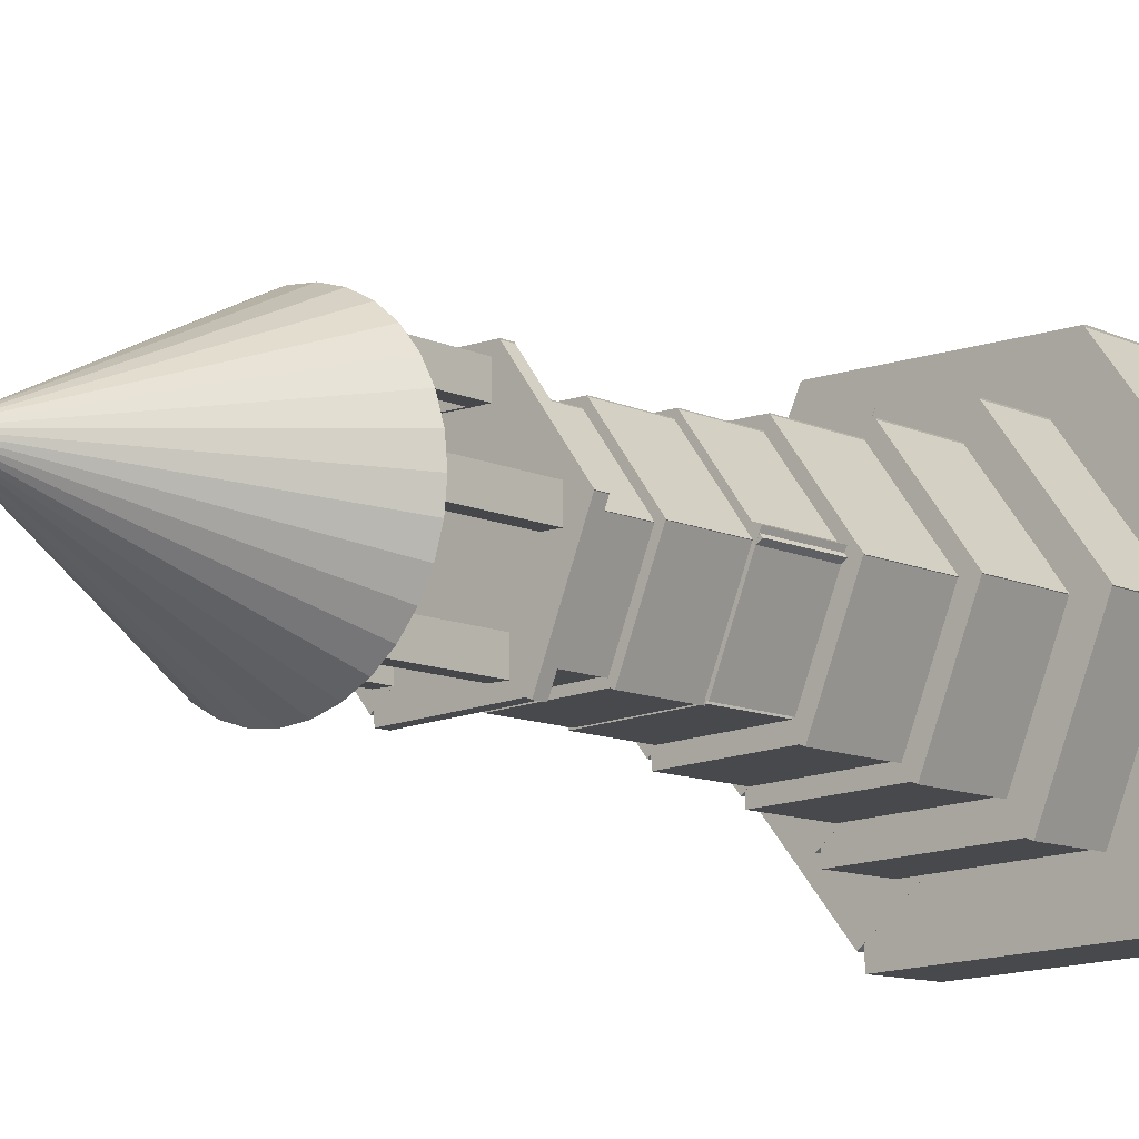
<metadata>
{"format":"obj","ext":"obj","renderer":"f3d","projection":"perspective","resolution":1024,"background":"white","views":[{"elev":-10.8,"azim":-138.7,"up":"+Z"}]}
</metadata>
<code>
o Plane
v -7.805 9.419 5.04
v -5.58 9.419 5.04
v -7.805 9.419 3.113
v -5.58 9.419 3.113
f 2 3 1
f 2 4 3
o Cube.053
v -6.235 11.25 5.425
v -6.235 9.252 5.425
v -6.235 11.25 5.04
v -6.235 9.252 5.04
v -5.991 11.25 5.425
v -5.991 9.252 5.425
v -5.991 11.25 5.04
v -5.991 9.252 5.04
f 6 5 7
f 8 7 11
f 12 11 9
f 10 9 5
f 11 7 5
f 8 12 10
f 6 7 8
f 8 11 12
f 12 9 10
f 10 5 6
f 11 5 9
f 8 10 6
o Cube.052
v -7.348 11.33 5.425
v -7.348 9.33 5.425
v -7.348 11.33 5.04
v -7.348 9.33 5.04
v -7.104 11.33 5.425
v -7.104 9.33 5.425
v -7.104 11.33 5.04
v -7.104 9.33 5.04
f 14 13 15
f 16 15 19
f 20 19 17
f 18 17 13
f 19 15 13
f 16 20 18
f 14 15 16
f 16 19 20
f 20 17 18
f 18 13 14
f 19 13 17
f 16 18 14
o Cube.051
v -8.117 11.32 4.295
v -8.117 9.319 4.295
v -8.117 11.32 3.91
v -8.117 9.319 3.91
v -7.873 11.32 4.295
v -7.873 9.319 4.295
v -7.873 11.32 3.91
v -7.873 9.319 3.91
f 22 21 23
f 24 23 27
f 28 27 25
f 26 25 21
f 27 23 21
f 24 28 26
f 22 23 24
f 24 27 28
f 28 25 26
f 26 21 22
f 27 21 25
f 24 26 22
o Cube.050
v -5.604 11.22 4.384
v -5.604 9.218 4.384
v -5.604 11.22 3.999
v -5.604 9.218 3.999
v -5.36 11.22 4.384
v -5.36 9.218 4.384
v -5.36 11.22 3.999
v -5.36 9.218 3.999
f 30 29 31
f 32 31 35
f 36 35 33
f 34 33 29
f 35 31 29
f 32 36 34
f 30 31 32
f 32 35 36
f 36 33 34
f 34 29 30
f 35 29 33
f 32 34 30
o Cube.049
v -6.281 11.26 3.224
v -6.281 9.265 3.224
v -6.281 11.26 2.839
v -6.281 9.265 2.839
v -6.037 11.26 3.224
v -6.037 9.265 3.224
v -6.037 11.26 2.839
v -6.037 9.265 2.839
f 38 37 39
f 40 39 43
f 44 43 41
f 42 41 37
f 43 39 37
f 40 44 42
f 38 39 40
f 40 43 44
f 44 41 42
f 42 37 38
f 43 37 41
f 40 42 38
o Cube.048
v -7.556 11.29 3.137
v -7.556 9.295 3.137
v -7.556 11.29 2.752
v -7.556 9.295 2.752
v -7.313 11.29 3.137
v -7.313 9.295 3.137
v -7.313 11.29 2.752
v -7.313 9.295 2.752
f 46 45 47
f 48 47 51
f 52 51 49
f 50 49 45
f 51 47 45
f 48 52 50
f 46 47 48
f 48 51 52
f 52 49 50
f 50 45 46
f 51 45 49
f 48 50 46
o Cube.047
v -5.716 9.423 5.052
v -5.716 9.24 5.052
v -5.716 9.423 5.566
v -5.716 9.24 5.566
v -7.438 9.423 5.052
v -7.438 9.24 5.052
v -7.438 9.423 5.566
v -7.438 9.24 5.566
f 57 55 53
f 55 60 56
f 59 58 60
f 54 60 58
f 53 56 54
f 57 54 58
f 57 59 55
f 55 59 60
f 59 57 58
f 54 56 60
f 53 55 56
f 57 53 54
o Cube.046
v -7.017 9.423 5.259
v -7.017 9.24 5.259
v -7.432 9.423 5.562
v -7.432 9.24 5.562
v -8.033 9.423 3.868
v -8.033 9.24 3.868
v -8.448 9.423 4.172
v -8.448 9.24 4.172
f 65 63 61
f 63 68 64
f 67 66 68
f 62 68 66
f 61 64 62
f 65 62 66
f 65 67 63
f 63 67 68
f 67 65 66
f 62 64 68
f 61 63 64
f 65 61 62
o Cube.045
v -5.71 9.424 5.562
v -5.71 9.241 5.562
v -6.176 9.424 5.344
v -6.176 9.241 5.344
v -4.981 9.424 4.001
v -4.981 9.241 4.001
v -5.447 9.424 3.784
v -5.447 9.241 3.784
f 73 71 69
f 71 76 72
f 75 74 76
f 70 76 74
f 69 72 70
f 73 70 74
f 73 75 71
f 71 75 76
f 75 73 74
f 70 72 76
f 69 71 72
f 73 69 70
o Cube.044
v -7.793 9.424 2.571
v -7.793 9.241 2.571
v -7.317 9.424 2.765
v -7.317 9.241 2.765
v -8.443 9.424 4.165
v -8.443 9.241 4.165
v -7.967 9.424 4.36
v -7.967 9.241 4.36
f 81 79 77
f 79 84 80
f 83 82 84
f 78 84 82
f 77 80 78
f 81 78 82
f 81 83 79
f 79 83 84
f 83 81 82
f 78 80 84
f 77 79 80
f 81 77 78
o Cube.043
v -6.413 9.423 2.953
v -6.413 9.24 2.953
v -6.013 9.423 2.63
v -6.013 9.24 2.63
v -5.329 9.423 4.292
v -5.329 9.24 4.292
v -4.929 9.423 3.968
v -4.929 9.24 3.968
f 89 87 85
f 87 92 88
f 91 90 92
f 86 92 90
f 85 88 86
f 89 86 90
f 89 91 87
f 87 91 92
f 91 89 90
f 86 88 92
f 85 87 88
f 89 85 86
o Cube.042
v -7.758 9.423 3.114
v -7.758 9.24 3.114
v -7.784 9.423 2.601
v -7.784 9.24 2.601
v -6.038 9.423 3.029
v -6.038 9.24 3.029
v -6.064 9.423 2.515
v -6.064 9.24 2.515
f 97 95 93
f 95 100 96
f 99 98 100
f 94 100 98
f 93 96 94
f 97 94 98
f 97 99 95
f 95 99 100
f 99 97 98
f 94 96 100
f 93 95 96
f 97 93 94
o Cube.041
v -7.521 9.232 3.334
v -7.521 8.166 3.334
v -7.541 9.232 2.939
v -7.541 8.166 2.939
v -6.196 9.232 3.268
v -6.196 8.166 3.268
v -6.216 9.232 2.873
v -6.216 8.166 2.873
f 105 103 101
f 103 108 104
f 107 106 108
f 102 108 106
f 101 104 102
f 105 102 106
f 105 107 103
f 103 107 108
f 107 105 106
f 102 104 108
f 101 103 104
f 105 101 102
o Cube.040
v -6.484 9.232 3.21
v -6.484 8.166 3.21
v -6.177 9.232 2.961
v -6.177 8.166 2.961
v -5.649 9.232 4.241
v -5.649 8.166 4.241
v -5.341 9.232 3.992
v -5.341 8.166 3.992
f 113 111 109
f 111 116 112
f 115 114 116
f 110 116 114
f 109 112 110
f 113 110 114
f 113 115 111
f 111 115 116
f 115 113 114
f 110 112 116
f 109 111 112
f 113 109 110
o Cube.039
v -7.548 9.238 2.916
v -7.548 8.172 2.916
v -7.181 9.238 3.065
v -7.181 8.172 3.065
v -8.049 9.238 4.144
v -8.049 8.172 4.144
v -7.682 9.238 4.294
v -7.682 8.172 4.294
f 121 119 117
f 119 124 120
f 123 122 124
f 118 124 122
f 117 120 118
f 121 118 122
f 121 123 119
f 119 123 124
f 123 121 122
f 118 120 124
f 117 119 120
f 121 117 118
o Cube.038
v -5.943 9.238 5.22
v -5.943 8.172 5.22
v -6.302 9.238 5.052
v -6.302 8.172 5.052
v -5.382 9.238 4.018
v -5.382 8.172 4.018
v -5.74 9.238 3.85
v -5.74 8.172 3.85
f 129 127 125
f 127 132 128
f 131 130 132
f 126 132 130
f 125 128 126
f 129 126 130
f 129 131 127
f 127 131 132
f 131 129 130
f 126 128 132
f 125 127 128
f 129 125 126
o Cube.037
v -6.95 9.232 4.987
v -6.95 8.166 4.987
v -7.27 9.232 5.22
v -7.27 8.166 5.22
v -7.732 9.232 3.915
v -7.732 8.166 3.915
v -8.052 9.232 4.149
v -8.052 8.166 4.149
f 137 135 133
f 135 140 136
f 139 138 140
f 134 140 138
f 133 136 134
f 137 134 138
f 137 139 135
f 135 139 140
f 139 137 138
f 134 136 140
f 133 135 136
f 137 133 134
o Cube.036
v -5.948 9.232 4.827
v -5.948 8.166 4.827
v -5.948 9.232 5.223
v -5.948 8.166 5.223
v -7.275 9.232 4.827
v -7.275 8.166 4.827
v -7.275 9.232 5.223
v -7.275 8.166 5.223
f 145 143 141
f 143 148 144
f 147 146 148
f 142 148 146
f 141 144 142
f 145 142 146
f 145 147 143
f 143 147 148
f 147 145 146
f 142 144 148
f 141 143 144
f 145 141 142
o Cube.035
v -5.878 8.213 4.894
v -5.878 7.052 4.894
v -5.878 8.213 5.326
v -5.878 7.052 5.326
v -7.324 8.213 4.894
v -7.324 7.052 4.894
v -7.324 8.213 5.326
v -7.324 7.052 5.326
f 153 151 149
f 151 156 152
f 155 154 156
f 150 156 154
f 149 152 150
f 153 150 154
f 153 155 151
f 151 155 156
f 155 153 154
f 150 152 156
f 149 151 152
f 153 149 150
o Cube.034
v -6.97 8.214 5.068
v -6.97 7.053 5.068
v -7.318 8.214 5.323
v -7.318 7.053 5.323
v -7.822 8.214 3.901
v -7.822 7.053 3.901
v -8.171 8.214 4.156
v -8.171 7.053 4.156
f 161 159 157
f 159 164 160
f 163 162 164
f 158 164 162
f 157 160 158
f 161 158 162
f 161 163 159
f 159 163 164
f 163 161 162
f 158 160 164
f 157 159 160
f 161 157 158
o Cube.033
v -5.873 8.22 5.322
v -5.873 7.059 5.322
v -6.264 8.22 5.14
v -6.264 7.059 5.14
v -5.262 8.22 4.013
v -5.262 7.059 4.013
v -5.652 8.22 3.83
v -5.652 7.059 3.83
f 169 167 165
f 167 172 168
f 171 170 172
f 166 172 170
f 165 168 166
f 169 166 170
f 169 171 167
f 167 171 172
f 171 169 170
f 166 168 172
f 165 167 168
f 169 165 166
o Cube.032
v -7.621 8.22 2.812
v -7.621 7.059 2.812
v -7.222 8.22 2.975
v -7.222 7.059 2.975
v -8.167 8.22 4.151
v -8.167 7.059 4.151
v -7.767 8.22 4.313
v -7.767 7.059 4.313
f 177 175 173
f 175 180 176
f 179 178 180
f 174 180 178
f 173 176 174
f 177 174 178
f 177 179 175
f 175 179 180
f 179 177 178
f 174 176 180
f 173 175 176
f 177 173 174
o Cube.031
v -6.463 8.214 3.133
v -6.463 7.053 3.133
v -6.128 8.214 2.862
v -6.128 7.053 2.862
v -5.553 8.214 4.256
v -5.553 7.053 4.256
v -5.218 8.214 3.985
v -5.218 7.053 3.985
f 185 183 181
f 183 188 184
f 187 186 188
f 182 188 186
f 181 184 182
f 185 182 186
f 185 187 183
f 183 187 188
f 187 185 186
f 182 184 188
f 181 183 184
f 185 181 182
o Cube.030
v -7.592 8.213 3.268
v -7.592 7.052 3.268
v -7.614 8.213 2.838
v -7.614 7.052 2.838
v -6.149 8.213 3.197
v -6.149 7.052 3.197
v -6.17 8.213 2.766
v -6.17 7.052 2.766
f 193 191 189
f 191 196 192
f 195 194 196
f 190 196 194
f 189 192 190
f 193 190 194
f 193 195 191
f 191 195 196
f 195 193 194
f 190 192 196
f 189 191 192
f 193 189 190
o Cube.029
v -7.633 7.08 3.286
v -7.633 5.839 3.286
v -7.655 7.08 2.825
v -7.655 5.839 2.825
v -6.09 7.08 3.209
v -6.09 5.839 3.209
v -6.113 7.08 2.748
v -6.113 5.839 2.748
f 201 199 197
f 199 204 200
f 203 202 204
f 198 204 202
f 197 200 198
f 201 198 202
f 201 203 199
f 199 203 204
f 203 201 202
f 198 200 204
f 197 199 200
f 201 197 198
o Cube.028
v -6.445 7.081 3.069
v -6.445 5.84 3.069
v -6.087 7.081 2.779
v -6.087 5.84 2.779
v -5.473 7.081 4.269
v -5.473 5.84 4.269
v -5.115 7.081 3.979
v -5.115 5.84 3.979
f 209 207 205
f 207 212 208
f 211 210 212
f 206 212 210
f 205 208 206
f 209 206 210
f 209 211 207
f 207 211 212
f 211 209 210
f 206 208 212
f 205 207 208
f 209 205 206
o Cube.027
v -7.683 7.087 2.842
v -7.683 5.846 2.842
v -7.256 7.087 3.016
v -7.256 5.846 3.016
v -8.266 7.087 4.273
v -8.266 5.846 4.273
v -7.839 7.087 4.447
v -7.839 5.846 4.447
f 217 215 213
f 215 220 216
f 219 218 220
f 214 220 218
f 213 216 214
f 217 214 218
f 217 219 215
f 215 219 220
f 219 217 218
f 214 216 220
f 213 215 216
f 217 213 214
o Cube.026
v -5.815 7.087 5.408
v -5.815 5.846 5.408
v -6.233 7.087 5.213
v -6.233 5.846 5.213
v -5.161 7.087 4.009
v -5.161 5.846 4.009
v -5.579 7.087 3.814
v -5.579 5.846 3.814
f 225 223 221
f 223 228 224
f 227 226 228
f 222 228 226
f 221 224 222
f 225 222 226
f 225 227 223
f 223 227 228
f 227 225 226
f 222 224 228
f 221 223 224
f 225 221 222
o Cube.025
v -6.987 7.081 5.137
v -6.987 5.84 5.137
v -7.359 7.081 5.409
v -7.359 5.84 5.409
v -7.898 7.081 3.889
v -7.898 5.84 3.889
v -8.27 7.081 4.161
v -8.27 5.84 4.161
f 233 231 229
f 231 236 232
f 235 234 236
f 230 236 234
f 229 232 230
f 233 230 234
f 233 235 231
f 231 235 236
f 235 233 234
f 230 232 236
f 229 231 232
f 233 229 230
o Cube.024
v -5.82 7.08 4.951
v -5.82 5.839 4.951
v -5.82 7.08 5.412
v -5.82 5.839 5.412
v -7.365 7.08 4.951
v -7.365 5.839 4.951
v -7.365 7.08 5.412
v -7.365 5.839 5.412
f 241 239 237
f 239 244 240
f 243 242 244
f 238 244 242
f 237 240 238
f 241 238 242
f 241 243 239
f 239 243 244
f 243 241 242
f 238 240 244
f 237 239 240
f 241 237 238
o Cube.023
v -5.719 5.907 5.049
v -5.719 4.527 5.049
v -5.719 5.907 5.562
v -5.719 4.527 5.562
v -7.437 5.907 5.049
v -7.437 4.527 5.049
v -7.437 5.907 5.562
v -7.437 4.527 5.562
f 249 247 245
f 247 252 248
f 251 250 252
f 246 252 250
f 245 248 246
f 249 246 250
f 249 251 247
f 247 251 252
f 251 249 250
f 246 248 252
f 245 247 248
f 249 245 246
o Cube.022
v -7.016 5.908 5.256
v -7.016 4.528 5.256
v -7.43 5.908 5.558
v -7.43 4.528 5.558
v -8.029 5.908 3.869
v -8.029 4.528 3.869
v -8.443 5.908 4.171
v -8.443 4.528 4.171
f 257 255 253
f 255 260 256
f 259 258 260
f 254 260 258
f 253 256 254
f 257 254 258
f 257 259 255
f 255 259 260
f 259 257 258
f 254 256 260
f 253 255 256
f 257 253 254
o Cube.021
v -5.713 5.915 5.558
v -5.713 4.535 5.558
v -6.177 5.915 5.341
v -6.177 4.535 5.341
v -4.986 5.915 4.002
v -4.986 4.535 4.002
v -5.45 5.915 3.785
v -5.45 4.535 3.785
f 265 263 261
f 263 268 264
f 267 266 268
f 262 268 266
f 261 264 262
f 265 262 266
f 265 267 263
f 263 267 268
f 267 265 266
f 262 264 268
f 261 263 264
f 265 261 262
o Cube.020
v -7.79 5.915 2.575
v -7.79 4.535 2.575
v -7.315 5.915 2.768
v -7.315 4.535 2.768
v -8.439 5.915 4.165
v -8.439 4.535 4.165
v -7.964 5.915 4.359
v -7.964 4.535 4.359
f 273 271 269
f 271 276 272
f 275 274 276
f 270 276 274
f 269 272 270
f 273 270 274
f 273 275 271
f 271 275 276
f 275 273 274
f 270 272 276
f 269 271 272
f 273 269 270
o Cube.019
v -6.413 5.908 2.956
v -6.413 4.528 2.956
v -6.015 5.908 2.633
v -6.015 4.528 2.633
v -5.332 5.908 4.291
v -5.332 4.528 4.291
v -4.934 5.908 3.968
v -4.934 4.528 3.968
f 281 279 277
f 279 284 280
f 283 282 284
f 278 284 282
f 277 280 278
f 281 278 282
f 281 283 279
f 279 283 284
f 283 281 282
f 278 280 284
f 277 279 280
f 281 277 278
o Cube.018
v -7.756 5.907 3.117
v -7.756 4.527 3.117
v -7.781 5.907 2.605
v -7.781 4.527 2.605
v -6.04 5.907 3.031
v -6.04 4.527 3.031
v -6.066 5.907 2.519
v -6.066 4.527 2.519
f 289 287 285
f 287 292 288
f 291 290 292
f 286 292 290
f 285 288 286
f 289 286 290
f 289 291 287
f 287 291 292
f 291 289 290
f 286 288 292
f 285 287 288
f 289 285 286
o Cube.017
v -7.888 4.473 2.994
v -7.888 2.916 2.994
v -7.917 4.473 2.416
v -7.917 2.916 2.416
v -5.952 4.473 2.897
v -5.952 2.916 2.897
v -5.981 4.473 2.319
v -5.981 2.916 2.319
f 297 295 293
f 295 300 296
f 299 298 300
f 294 300 298
f 293 296 294
f 297 294 298
f 297 299 295
f 295 299 300
f 299 297 298
f 294 296 300
f 293 295 296
f 297 293 294
o Cube.016
v -6.373 4.474 2.812
v -6.373 2.917 2.812
v -5.924 4.474 2.448
v -5.924 2.917 2.448
v -5.153 4.474 4.319
v -5.153 2.917 4.319
v -4.703 4.474 3.955
v -4.703 2.917 3.955
f 305 303 301
f 303 308 304
f 307 306 308
f 302 308 306
f 301 304 302
f 305 302 306
f 305 307 303
f 303 307 308
f 307 305 306
f 302 304 308
f 301 303 304
f 305 301 302
o Cube.015
v -7.927 4.482 2.382
v -7.927 2.925 2.382
v -7.391 4.482 2.6
v -7.391 2.925 2.6
v -8.659 4.482 4.177
v -8.659 2.925 4.177
v -8.123 4.482 4.396
v -8.123 2.925 4.396
f 313 311 309
f 311 316 312
f 315 314 316
f 310 316 314
f 309 312 310
f 313 310 314
f 313 315 311
f 311 315 316
f 315 313 314
f 310 312 316
f 309 311 312
f 313 309 310
o Cube.014
v -5.583 4.482 5.749
v -5.583 2.925 5.749
v -6.107 4.482 5.504
v -6.107 2.925 5.504
v -4.762 4.482 3.992
v -4.762 2.925 3.992
v -5.286 4.482 3.747
v -5.286 2.925 3.747
f 321 319 317
f 319 324 320
f 323 322 324
f 318 324 322
f 317 320 318
f 321 318 322
f 321 323 319
f 319 323 324
f 323 321 322
f 318 320 324
f 317 319 320
f 321 317 318
o Cube.013
v -7.053 4.474 5.408
v -7.053 2.917 5.408
v -7.521 4.474 5.75
v -7.521 2.917 5.75
v -8.197 4.474 3.843
v -8.197 2.917 3.843
v -8.664 4.474 4.184
v -8.664 2.917 4.184
f 329 327 325
f 327 332 328
f 331 330 332
f 326 332 330
f 325 328 326
f 329 326 330
f 329 331 327
f 327 331 332
f 331 329 330
f 326 328 332
f 325 327 328
f 329 325 326
o Cube.012
v -5.589 4.473 5.175
v -5.589 2.916 5.175
v -5.589 4.473 5.754
v -5.589 2.916 5.754
v -7.528 4.473 5.175
v -7.528 2.916 5.175
v -7.528 4.473 5.754
v -7.528 2.916 5.754
f 337 335 333
f 335 340 336
f 339 338 340
f 334 340 338
f 333 336 334
f 337 334 338
f 337 339 335
f 335 339 340
f 339 337 338
f 334 336 340
f 333 335 336
f 337 333 334
o Cube.011
v -5.318 3.114 5.438
v -5.318 1.184 5.438
v -5.318 3.114 6.155
v -5.318 1.184 6.155
v -7.72 3.114 5.438
v -7.72 1.184 5.438
v -7.72 3.114 6.155
v -7.72 1.184 6.155
f 345 343 341
f 343 348 344
f 347 346 348
f 342 348 346
f 341 344 342
f 345 342 346
f 345 347 343
f 343 347 348
f 347 345 346
f 342 344 348
f 341 343 344
f 345 341 342
o Cube.010
v -7.132 3.115 5.727
v -7.132 1.185 5.727
v -7.711 3.115 6.15
v -7.711 1.185 6.15
v -8.549 3.115 3.788
v -8.549 1.185 3.788
v -9.128 3.115 4.21
v -9.128 1.185 4.21
f 353 351 349
f 351 356 352
f 355 354 356
f 350 356 354
f 349 352 350
f 353 350 354
f 353 355 351
f 351 355 356
f 355 353 354
f 350 352 356
f 349 351 352
f 353 349 350
o Cube.009
v -5.31 3.125 6.15
v -5.31 1.195 6.15
v -5.959 3.125 5.846
v -5.959 1.195 5.846
v -4.293 3.125 3.973
v -4.293 1.195 3.973
v -4.942 3.125 3.67
v -4.942 1.195 3.67
f 361 359 357
f 359 364 360
f 363 362 364
f 358 364 362
f 357 360 358
f 361 358 362
f 361 363 359
f 359 363 364
f 363 361 362
f 358 360 364
f 357 359 360
f 361 357 358
o Cube.008
v -8.214 3.125 1.978
v -8.214 1.195 1.978
v -7.55 3.125 2.248
v -7.55 1.195 2.248
v -9.121 3.125 4.202
v -9.121 1.195 4.202
v -8.458 3.125 4.473
v -8.458 1.195 4.473
f 369 367 365
f 367 372 368
f 371 370 372
f 366 372 370
f 365 368 366
f 369 366 370
f 369 371 367
f 367 371 372
f 371 369 370
f 366 368 372
f 365 367 368
f 369 365 366
o Cube.007
v -6.289 3.115 2.511
v -6.289 1.185 2.511
v -5.732 3.115 2.06
v -5.732 1.185 2.06
v -4.777 3.115 4.378
v -4.777 1.185 4.378
v -4.22 3.115 3.927
v -4.22 1.185 3.927
f 377 375 373
f 375 380 376
f 379 378 380
f 374 380 378
f 373 376 374
f 377 374 378
f 377 379 375
f 375 379 380
f 379 377 378
f 374 376 380
f 373 375 376
f 377 373 374
o Cube.006
v -8.166 3.114 2.736
v -8.166 1.184 2.736
v -8.202 3.114 2.02
v -8.202 1.184 2.02
v -5.767 3.114 2.616
v -5.767 1.184 2.616
v -5.803 3.114 1.9
v -5.803 1.184 1.9
f 385 383 381
f 383 388 384
f 387 386 388
f 382 388 386
f 381 384 382
f 385 382 386
f 385 387 383
f 383 387 388
f 387 385 386
f 382 384 388
f 381 383 384
f 385 381 382
o Cube.005
v -8.759 1.951 2.186
v -8.759 0.6958 2.186
v -8.809 1.951 1.176
v -8.809 0.6958 1.176
v -5.373 1.951 2.018
v -5.373 0.6958 2.018
v -5.424 1.951 1.007
v -5.424 0.6958 1.007
f 393 391 389
f 391 396 392
f 395 394 396
f 390 396 394
f 389 392 390
f 393 390 394
f 393 395 391
f 391 395 396
f 395 393 394
f 390 392 396
f 389 391 392
f 393 389 390
o Cube.004
v -6.11 1.951 1.869
v -6.11 0.6965 1.869
v -5.324 1.951 1.232
v -5.324 0.6965 1.232
v -3.977 1.951 4.503
v -3.977 0.6965 4.503
v -3.191 1.951 3.867
v -3.191 0.6965 3.867
f 401 399 397
f 399 404 400
f 403 402 404
f 398 404 402
f 397 400 398
f 401 398 402
f 401 403 399
f 399 403 404
f 403 401 402
f 398 400 404
f 397 399 400
f 401 397 398
o Cube.003
v -8.826 1.958 1.116
v -8.826 0.703 1.116
v -7.89 1.958 1.498
v -7.89 0.703 1.498
v -10.11 1.958 4.255
v -10.11 0.703 4.255
v -9.17 1.958 4.637
v -9.17 0.703 4.637
f 409 407 405
f 407 412 408
f 411 410 412
f 406 412 410
f 405 408 406
f 409 406 410
f 409 411 407
f 407 411 412
f 411 409 410
f 406 408 412
f 405 407 408
f 409 405 406
o Cube.002
v -4.728 1.958 7.003
v -4.728 0.703 7.003
v -5.644 1.958 6.575
v -5.644 0.703 6.575
v -3.293 1.958 3.932
v -3.293 0.703 3.932
v -4.21 1.958 3.504
v -4.21 0.703 3.504
f 417 415 413
f 415 420 416
f 419 418 420
f 414 420 418
f 413 416 414
f 417 414 418
f 417 419 415
f 415 419 420
f 419 417 418
f 414 416 420
f 413 415 416
f 417 413 414
o Cube.001
v -7.299 1.951 6.407
v -7.299 0.6965 6.407
v -8.116 1.951 7.004
v -8.116 0.6965 7.004
v -9.299 1.951 3.67
v -9.299 0.6965 3.67
v -10.12 1.951 4.267
v -10.12 0.6965 4.267
f 425 423 421
f 423 428 424
f 427 426 428
f 422 428 426
f 421 424 422
f 425 422 426
f 425 427 423
f 423 427 428
f 427 425 426
f 422 424 428
f 421 423 424
f 425 421 422
o Cube
v -4.739 1.951 6
v -4.739 0.6958 6
v -4.739 1.951 7.011
v -4.739 0.6958 7.011
v -8.129 1.951 6
v -8.129 0.6958 6
v -8.129 1.951 7.011
v -8.129 0.6958 7.011
f 433 431 429
f 431 436 432
f 435 434 436
f 430 436 434
f 429 432 430
f 433 430 434
f 433 435 431
f 431 435 436
f 435 433 434
f 430 432 436
f 429 431 432
f 433 429 430
o Cone
v -6.701 11.13 2.26
v -6.356 11.13 2.294
v -6.025 11.13 2.394
v -5.72 11.13 2.557
v -5.452 11.13 2.777
v -5.232 11.13 3.045
v -5.069 11.13 3.35
v -4.969 11.13 3.681
v -4.935 11.13 4.026
v -4.969 11.13 4.371
v -5.069 11.13 4.702
v -5.232 11.13 5.007
v -5.452 11.13 5.275
v -5.72 11.13 5.495
v -6.025 11.13 5.658
v -6.356 11.13 5.758
v -6.701 11.13 5.792
v -7.046 11.13 5.758
v -7.377 11.13 5.658
v -7.682 11.13 5.495
v -7.95 11.13 5.275
v -8.17 11.13 5.007
v -8.333 11.13 4.702
v -8.433 11.13 4.371
v -8.467 11.13 4.026
v -8.433 11.13 3.681
v -8.333 11.13 3.35
v -8.17 11.13 3.045
v -7.95 11.13 2.777
v -7.682 11.13 2.557
v -7.377 11.13 2.394
v -7.046 11.13 2.294
v -6.701 14.66 4.026
f 437 469 438
f 438 469 439
f 439 469 440
f 440 469 441
f 441 469 442
f 442 469 443
f 443 469 444
f 444 469 445
f 445 469 446
f 446 469 447
f 447 469 448
f 448 469 449
f 449 469 450
f 450 469 451
f 451 469 452
f 452 469 453
f 453 469 454
f 454 469 455
f 455 469 456
f 456 469 457
f 457 469 458
f 458 469 459
f 459 469 460
f 460 469 461
f 461 469 462
f 462 469 463
f 463 469 464
f 464 469 465
f 465 469 466
f 466 469 467
f 452 460 468
f 467 469 468
f 468 469 437
f 468 437 438
f 438 439 440
f 440 441 442
f 442 443 444
f 444 445 446
f 446 447 448
f 448 449 450
f 450 451 452
f 452 453 454
f 454 455 456
f 456 457 458
f 458 459 460
f 460 461 462
f 462 463 464
f 464 465 466
f 466 467 468
f 468 438 440
f 440 442 444
f 444 446 448
f 448 450 452
f 452 454 456
f 456 458 460
f 460 462 464
f 464 466 468
f 468 440 444
f 444 448 452
f 452 456 460
f 460 464 468
f 468 444 452

</code>
